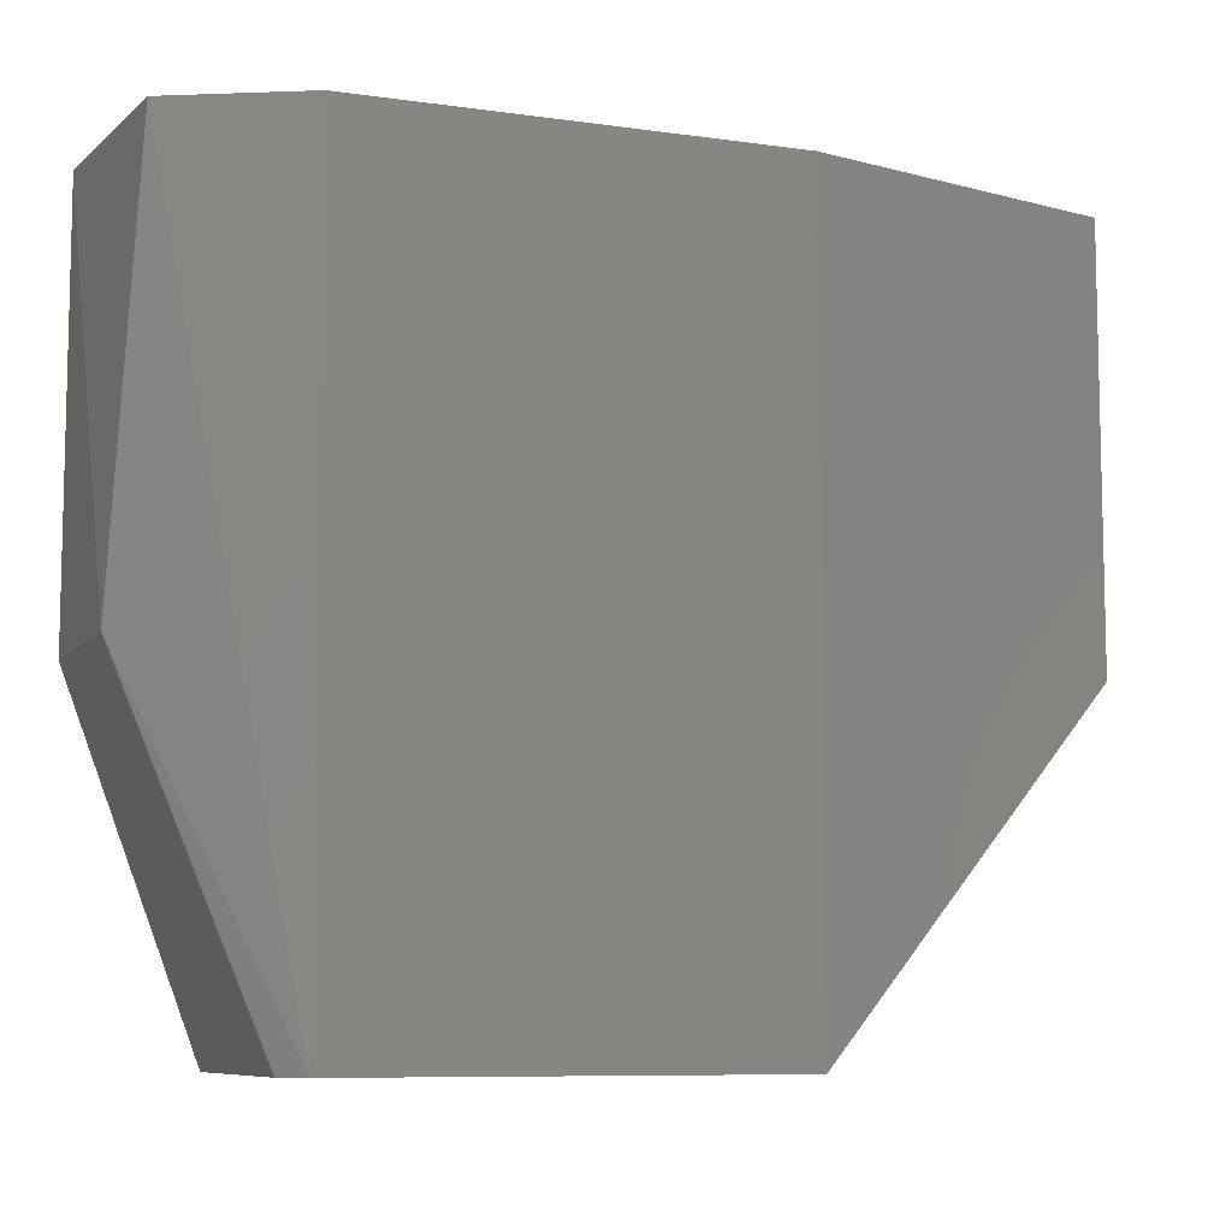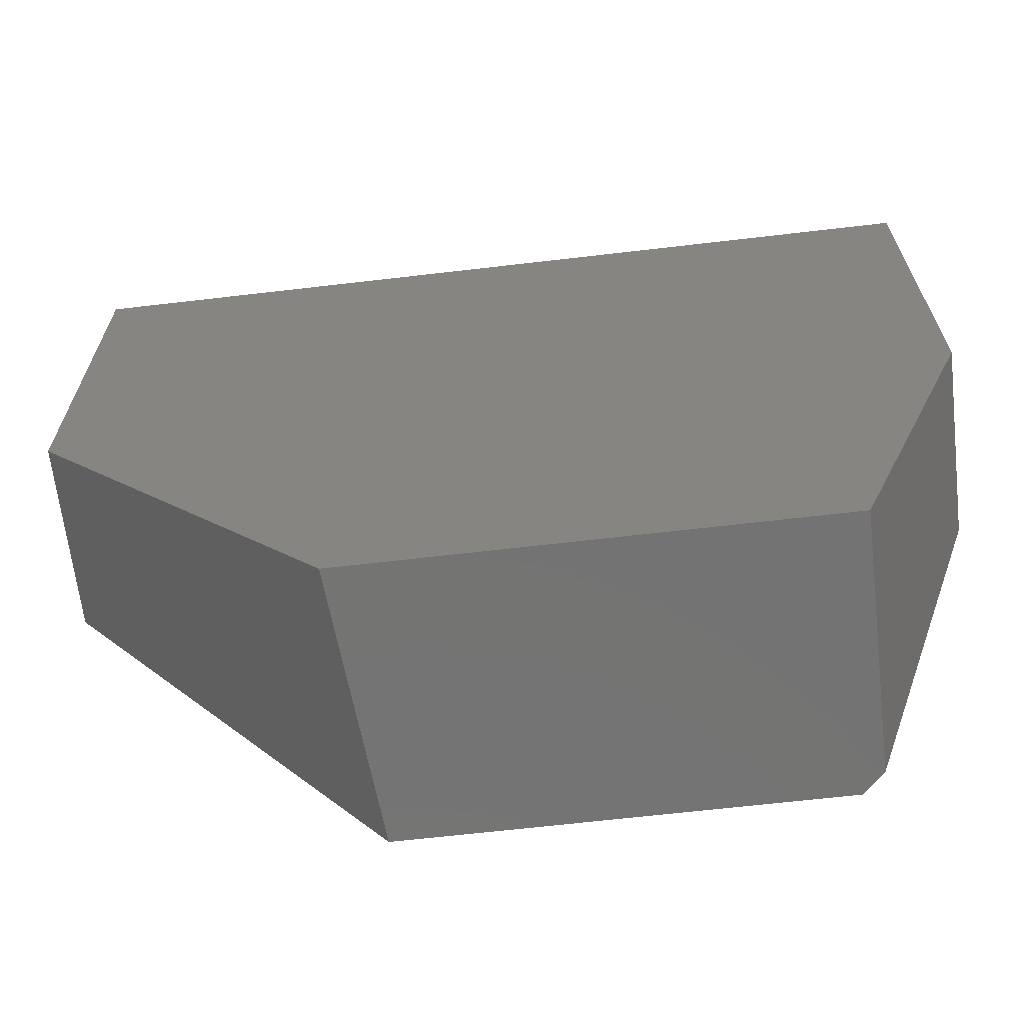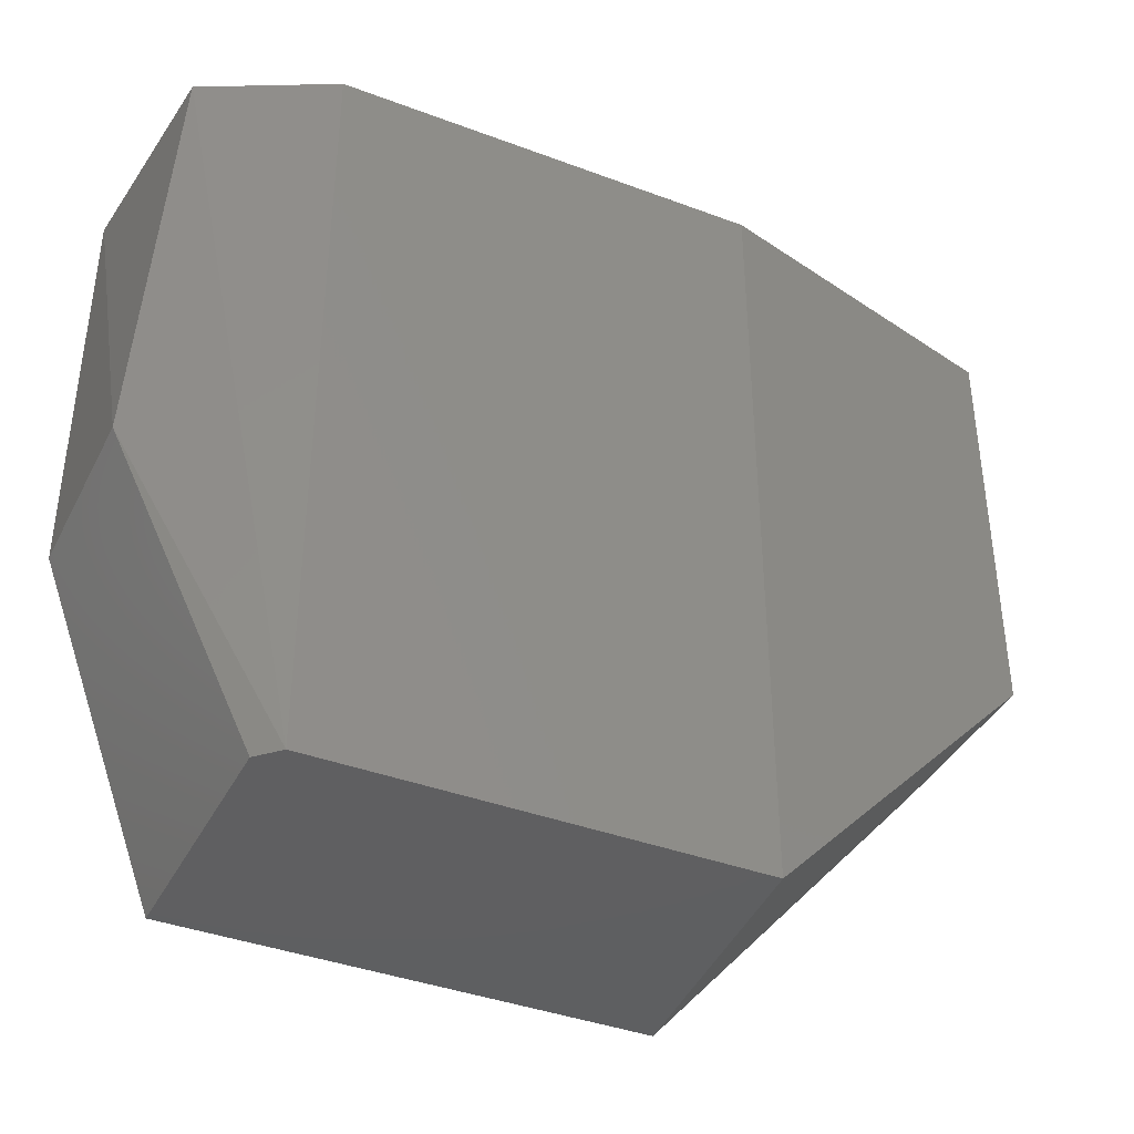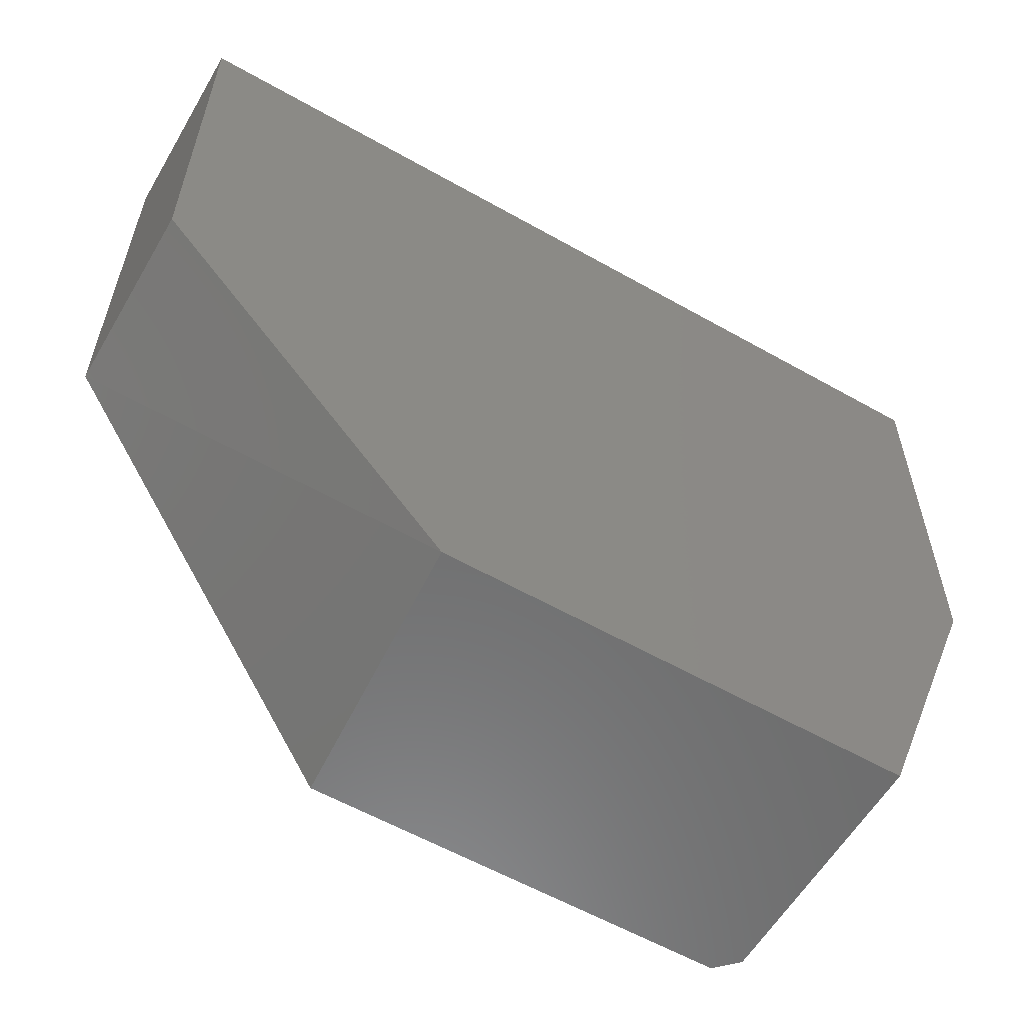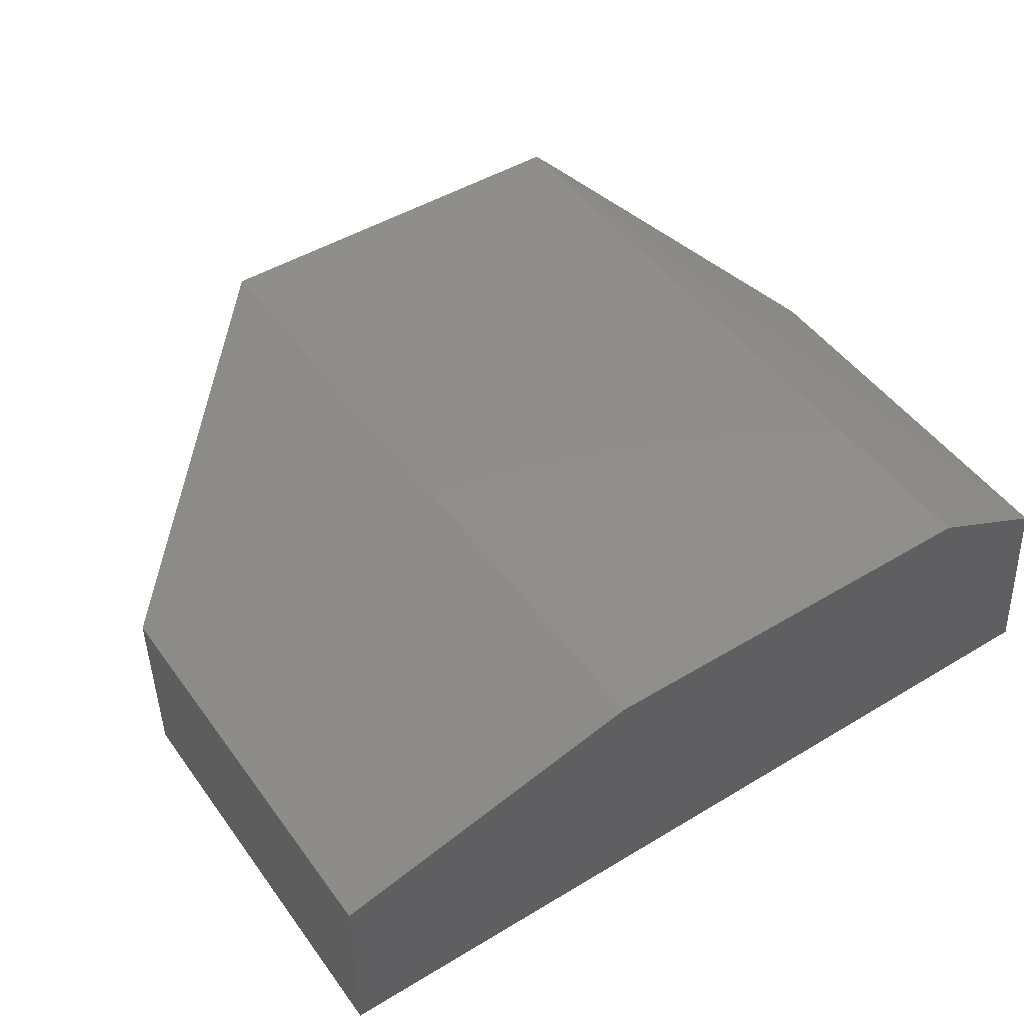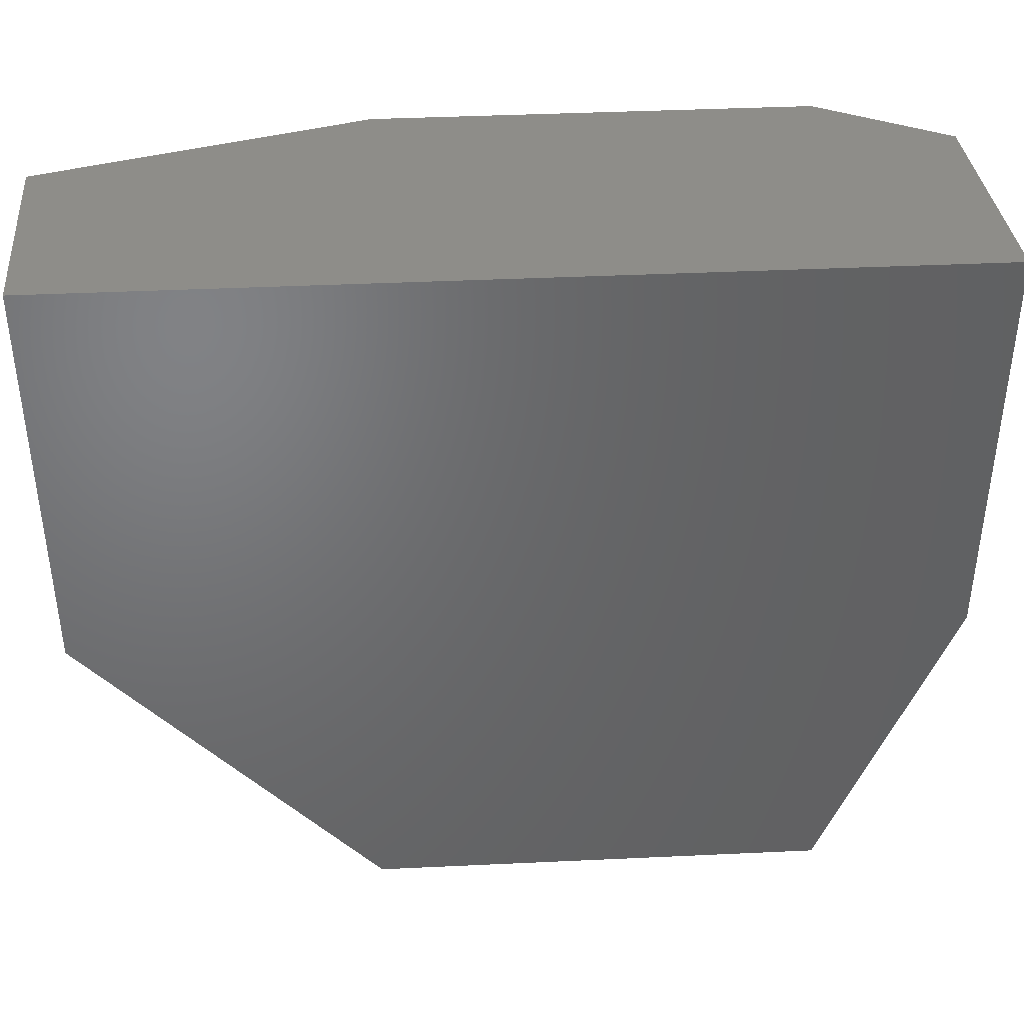
<metadata>
{"format":"stl","ext":"stl","renderer":"f3d","projection":"perspective","resolution":1024,"background":"white","views":[{"elev":-8.4,"azim":159.0,"up":"+Z"},{"elev":-65.7,"azim":6.7,"up":"+Z"},{"elev":-39.3,"azim":154.9,"up":"+Z"},{"elev":-58.6,"azim":-30.3,"up":"+Z"},{"elev":47.5,"azim":-34.2,"up":"+Y"},{"elev":40.3,"azim":-3.3,"up":"+Z"}]}
</metadata>
<code>
# stl→obj: 15 verts, 26 faces
v 128.6 13.66 369
v 119 18.49 343.2
v 117.4 20.1 343.2
v 61.1 -0.8039 369
v 83.61 -0.8039 343.2
v 128.6 -0.8039 401.1
v 127 15.27 401.1
v 61.1 13.66 401.1
v 85.21 20.1 343.2
v 119 -0.8039 343.2
v 61.1 -0.8039 401.1
v 85.21 20.1 401.1
v 117.4 20.1 401.1
v 61.1 13.66 369
v 128.6 -0.8039 369
f 1 2 3
f 4 5 6
f 7 8 6
f 5 9 2
f 6 5 10
f 5 2 10
f 8 4 11
f 4 6 11
f 6 8 11
f 8 7 12
f 9 8 12
f 12 7 13
f 9 12 13
f 5 4 14
f 9 5 14
f 8 9 14
f 4 8 14
f 7 6 1
f 10 2 1
f 10 1 15
f 6 10 15
f 1 6 15
f 2 9 3
f 13 7 3
f 9 13 3
f 7 1 3

</code>
